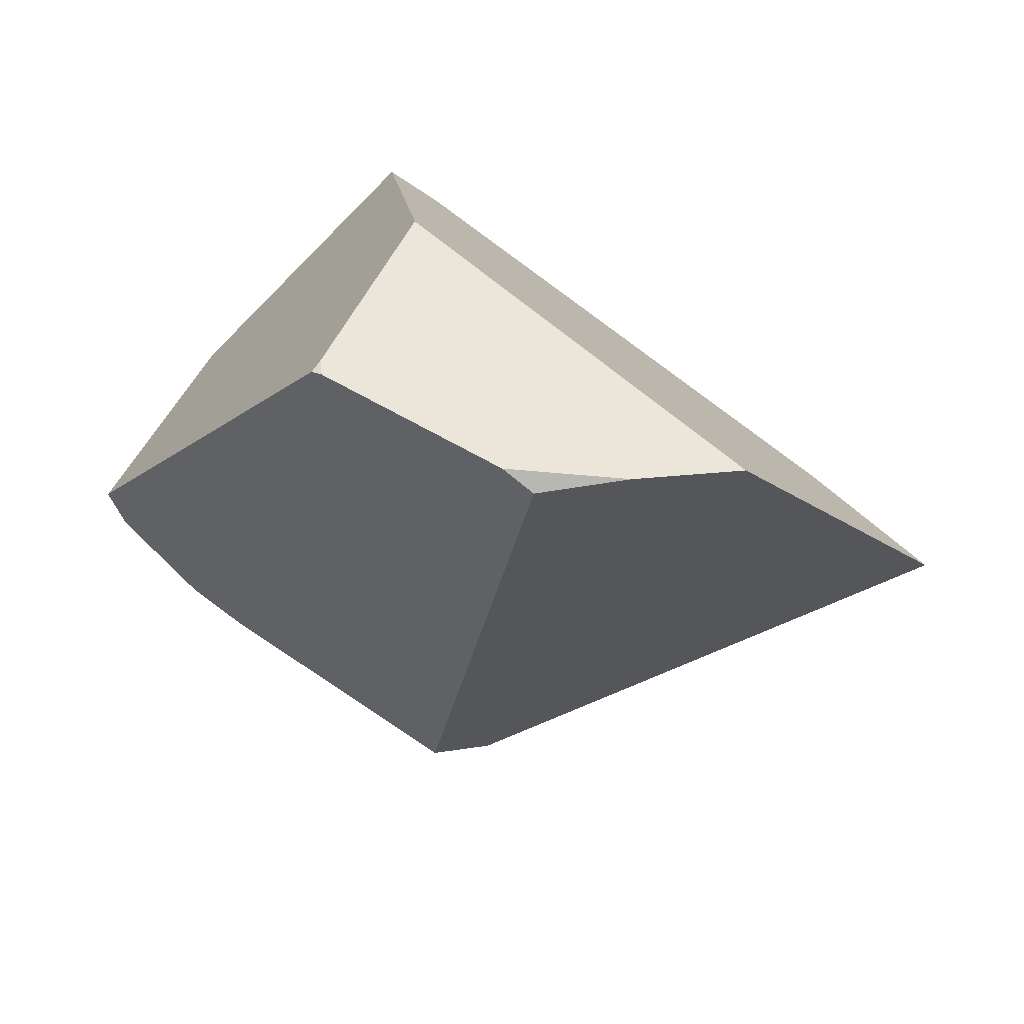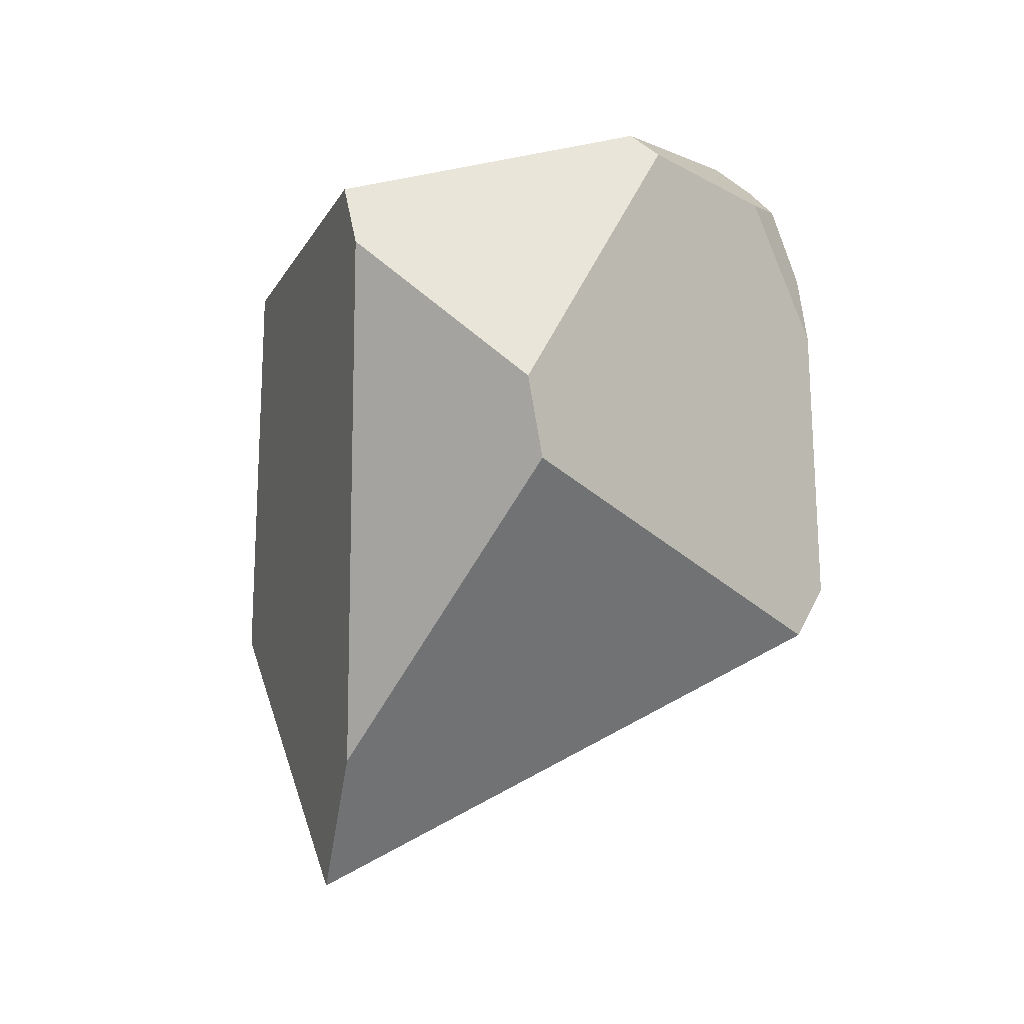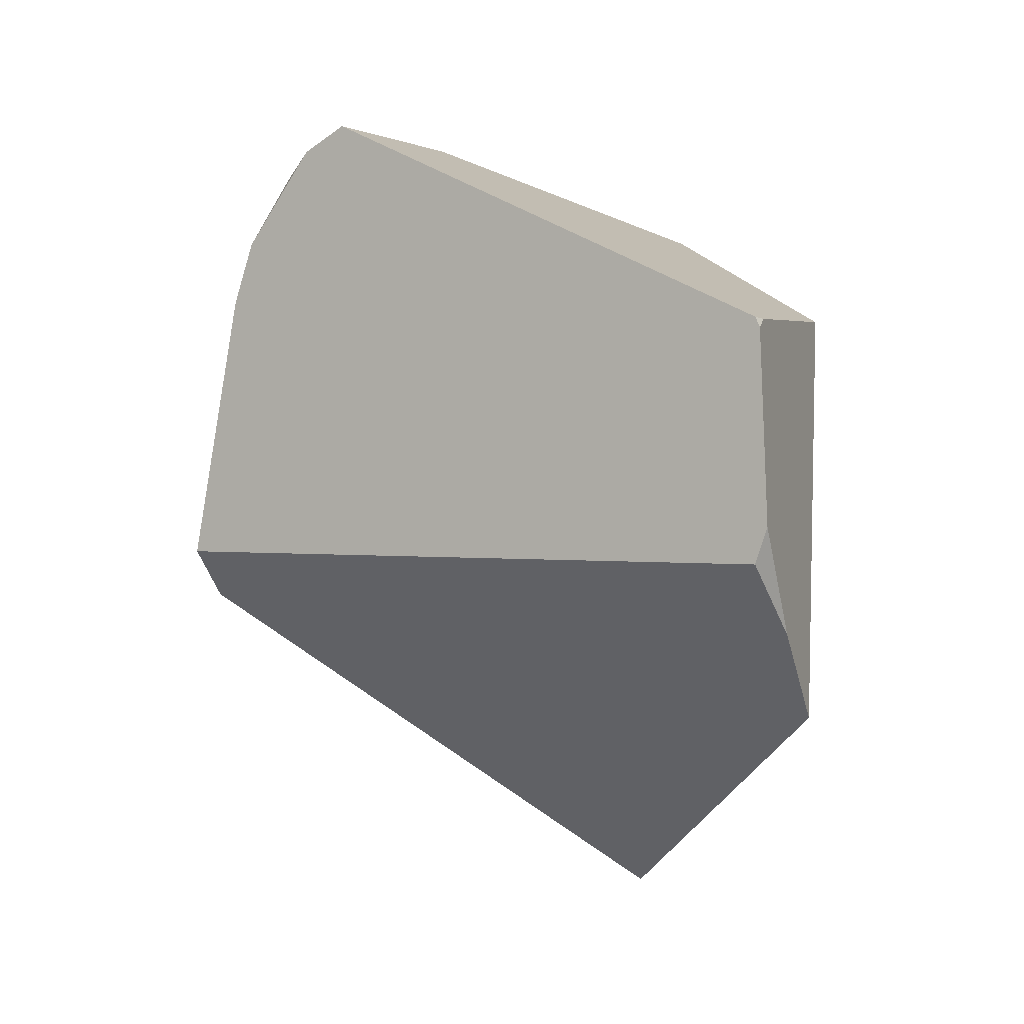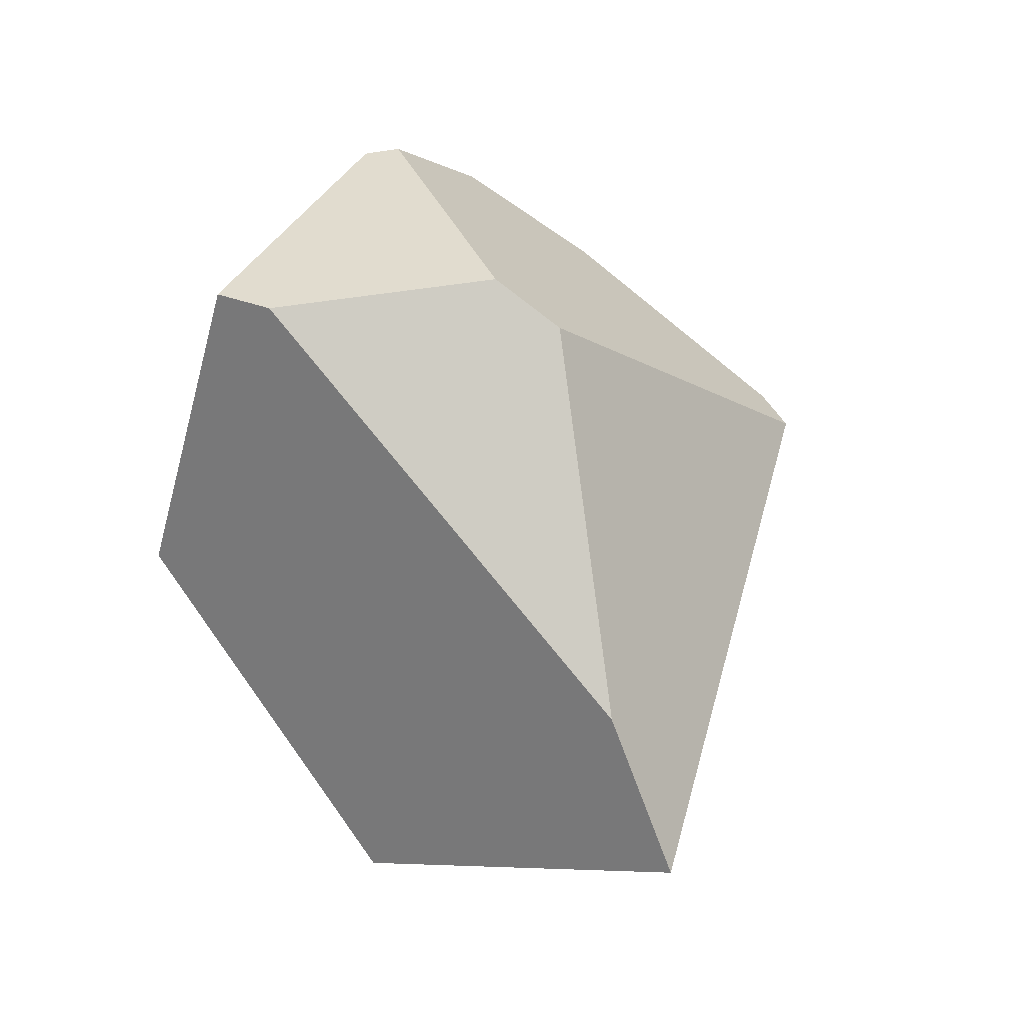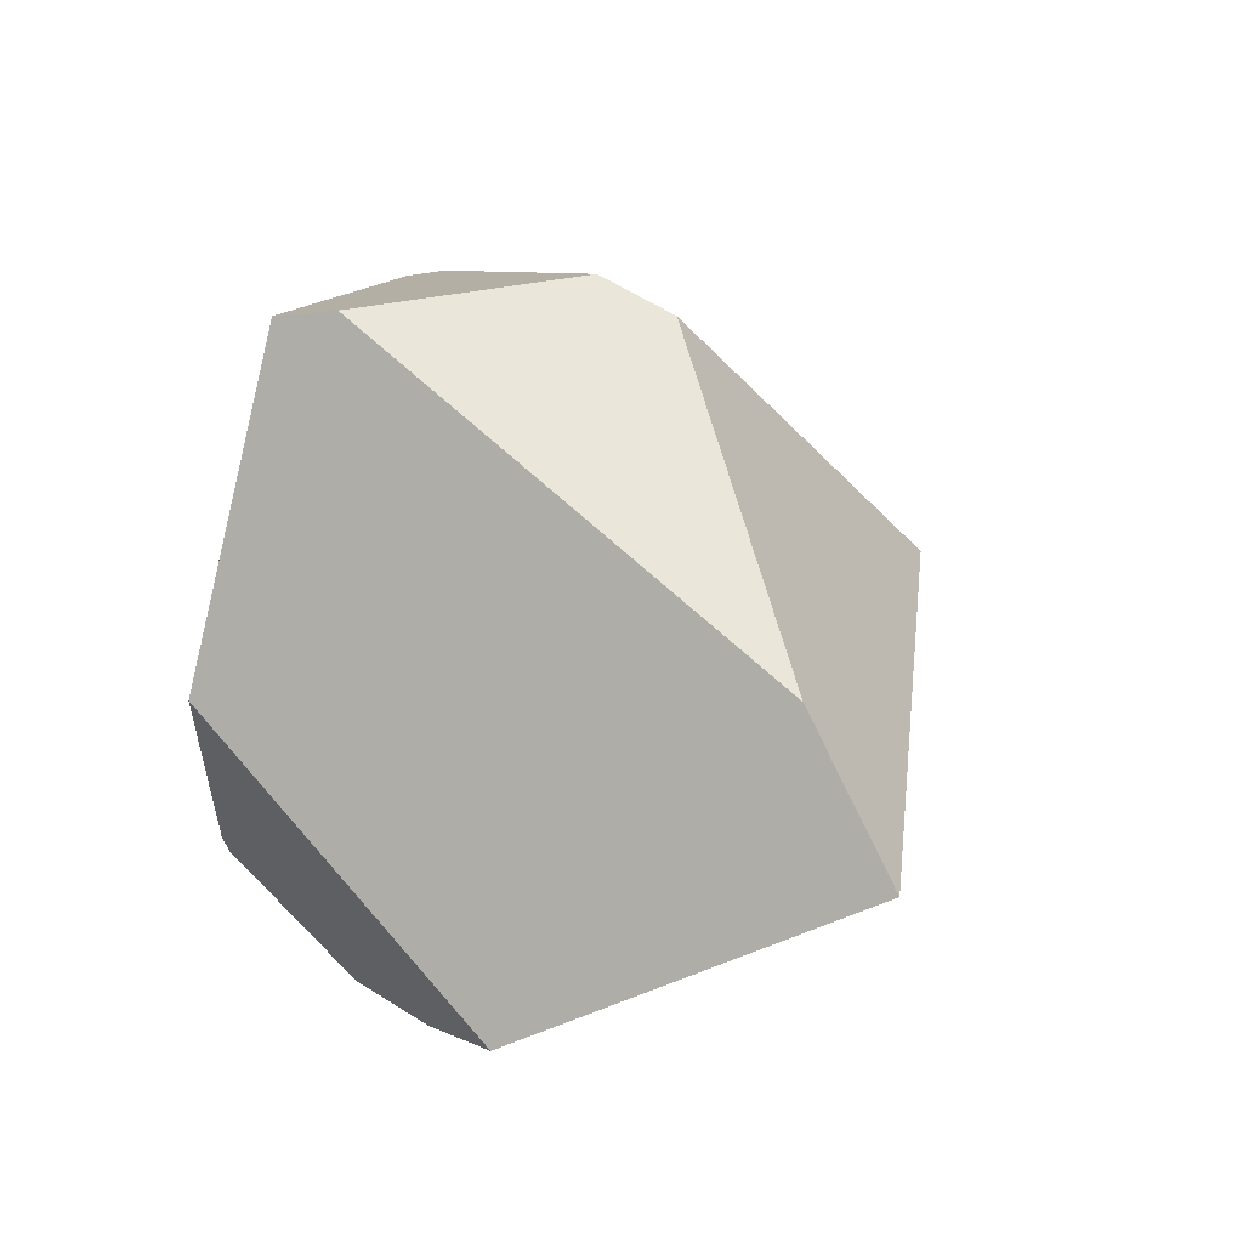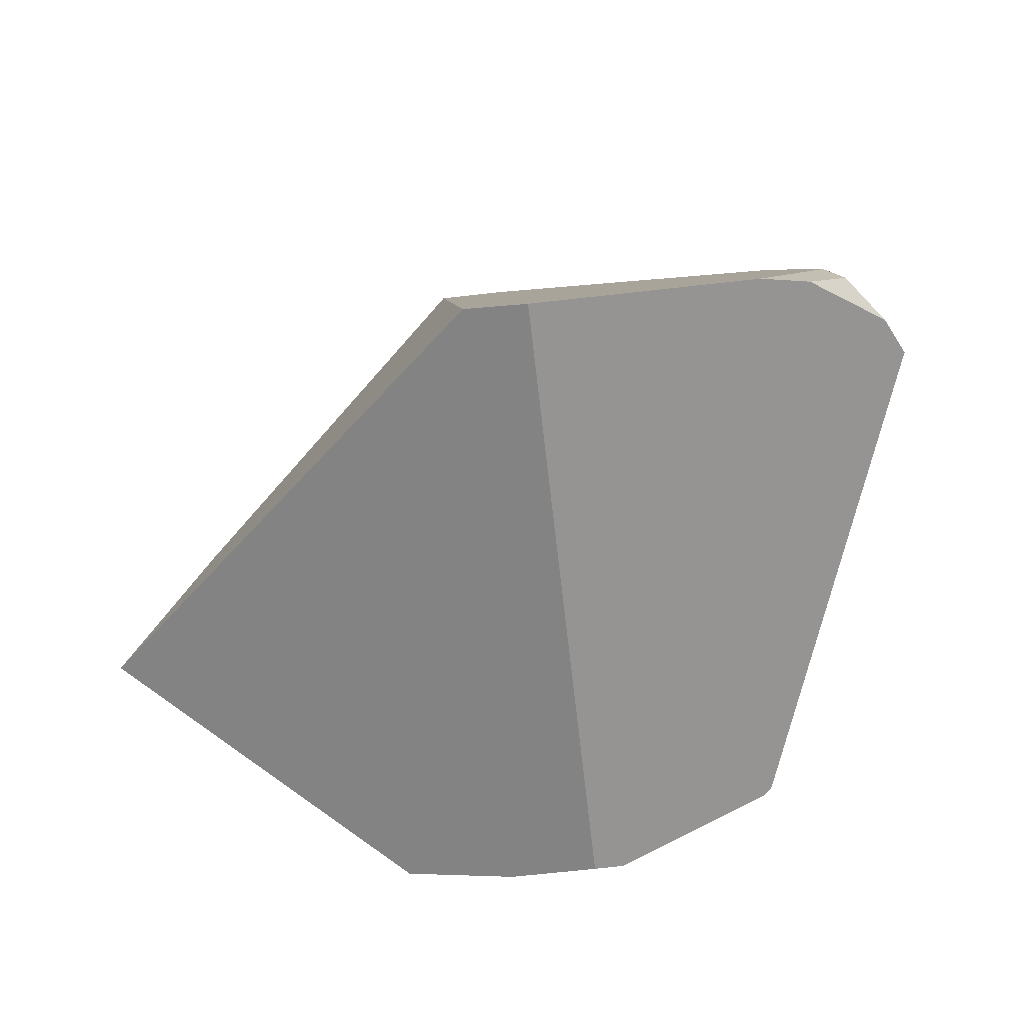
<metadata>
{"format":"obj","ext":"obj","renderer":"f3d","projection":"perspective","resolution":1024,"background":"white","views":[{"elev":-54.8,"azim":167.0,"up":"+Y"},{"elev":71.9,"azim":-73.9,"up":"+Y"},{"elev":-68.3,"azim":98.7,"up":"+Y"},{"elev":49.0,"azim":-121.4,"up":"+Y"},{"elev":22.7,"azim":-129.8,"up":"+Y"},{"elev":52.9,"azim":-10.2,"up":"+Z"}]}
</metadata>
<code>
g  Instance
v -5.439 -57.05 0.4131
v -5.549 -55.57 3.331
v -5.874 -56.96 0.2956
v -5.874 -56.96 0.2956
v -5.549 -55.57 3.331
v -6.416 -56.8 0.2278
v -6.416 -56.8 0.2278
v -5.549 -55.57 3.331
v -7.784 -55.85 1.204
v -7.784 -55.85 1.204
v -5.549 -55.57 3.331
v -5.85 -55.5 3.271
v -6.416 -56.8 0.2278
v -4.727 -55.69 -0.1176
v -5.874 -56.96 0.2956
v -5.874 -56.96 0.2956
v -4.727 -55.69 -0.1176
v -5.272 -57.02 0.3321
v -5.272 -57.02 0.3321
v -4.727 -55.69 -0.1176
v -4.396 -56.68 0.2353
v -4.396 -56.68 0.2353
v -4.727 -55.69 -0.1176
v -4.381 -56.6 0.2089
v -4.349 -56.65 0.2489
v -4.396 -56.68 0.2353
v -4.381 -56.6 0.2089
v -3.738 -54.98 2.537
v -3.805 -54.81 2.44
v -4.007 -55.17 2.769
v -4.007 -55.17 2.769
v -3.805 -54.81 2.44
v -4.295 -55.23 2.907
v -7.784 -55.85 1.204
v -5.85 -55.5 3.271
v -7.227 -55.21 1.193
v -7.227 -55.21 1.193
v -5.85 -55.5 3.271
v -5.751 -54.08 1.8
v -5.416 -53.93 1.631
v -3.925 -54.28 1.903
v -4.937 -54.01 0.6064
v -4.937 -54.01 0.6064
v -3.925 -54.28 1.903
v -4.654 -54.07 0.4561
v -4.654 -54.07 0.4561
v -3.925 -54.28 1.903
v -3.855 -54.29 1.738
v -3.559 -55.17 2.387
v -3.738 -54.98 2.537
v -4.007 -55.17 2.769
v -5.549 -55.57 3.331
v -5.439 -57.05 0.4131
v -4.295 -55.23 2.907
v -4.295 -55.23 2.907
v -5.439 -57.05 0.4131
v -4.007 -55.17 2.769
v -4.007 -55.17 2.769
v -5.439 -57.05 0.4131
v -3.559 -55.17 2.387
v -3.559 -55.17 2.387
v -5.439 -57.05 0.4131
v -3.44 -55.23 2.171
v -3.44 -55.23 2.171
v -5.439 -57.05 0.4131
v -4.349 -56.65 0.2489
v -4.349 -56.65 0.2489
v -5.439 -57.05 0.4131
v -4.396 -56.68 0.2353
v -4.396 -56.68 0.2353
v -5.439 -57.05 0.4131
v -5.272 -57.02 0.3321
v -5.751 -54.08 1.8
v -5.416 -53.93 1.631
v -7.227 -55.21 1.193
v -7.227 -55.21 1.193
v -5.416 -53.93 1.631
v -4.937 -54.01 0.6064
v -5.439 -57.05 0.4131
v -5.874 -56.96 0.2956
v -5.272 -57.02 0.3321
v -7.784 -55.85 1.204
v -7.227 -55.21 1.193
v -6.416 -56.8 0.2278
v -6.416 -56.8 0.2278
v -7.227 -55.21 1.193
v -4.727 -55.69 -0.1176
v -4.727 -55.69 -0.1176
v -7.227 -55.21 1.193
v -4.654 -54.07 0.4561
v -4.654 -54.07 0.4561
v -7.227 -55.21 1.193
v -4.937 -54.01 0.6064
v -3.559 -55.17 2.387
v -3.44 -55.23 2.171
v -3.738 -54.98 2.537
v -3.738 -54.98 2.537
v -3.44 -55.23 2.171
v -3.805 -54.81 2.44
v -3.805 -54.81 2.44
v -3.44 -55.23 2.171
v -3.925 -54.28 1.903
v -3.925 -54.28 1.903
v -3.44 -55.23 2.171
v -3.855 -54.29 1.738
v -5.549 -55.57 3.331
v -4.295 -55.23 2.907
v -5.85 -55.5 3.271
v -5.85 -55.5 3.271
v -4.295 -55.23 2.907
v -5.751 -54.08 1.8
v -5.751 -54.08 1.8
v -4.295 -55.23 2.907
v -5.416 -53.93 1.631
v -5.416 -53.93 1.631
v -4.295 -55.23 2.907
v -3.925 -54.28 1.903
v -3.925 -54.28 1.903
v -4.295 -55.23 2.907
v -3.805 -54.81 2.44
v -3.44 -55.23 2.171
v -4.349 -56.65 0.2489
v -3.855 -54.29 1.738
v -3.855 -54.29 1.738
v -4.349 -56.65 0.2489
v -4.654 -54.07 0.4561
v -4.654 -54.07 0.4561
v -4.349 -56.65 0.2489
v -4.727 -55.69 -0.1176
v -4.727 -55.69 -0.1176
v -4.349 -56.65 0.2489
v -4.381 -56.6 0.2089
f 1 2 3
f 4 5 6
f 7 8 9
f 10 11 12
f 13 14 15
f 16 17 18
f 19 20 21
f 22 23 24
f 25 26 27
f 28 29 30
f 31 32 33
f 34 35 36
f 37 38 39
f 40 41 42
f 43 44 45
f 46 47 48
f 49 50 51
f 52 53 54
f 55 56 57
f 58 59 60
f 61 62 63
f 64 65 66
f 67 68 69
f 70 71 72
f 73 74 75
f 76 77 78
f 79 80 81
f 82 83 84
f 85 86 87
f 88 89 90
f 91 92 93
f 94 95 96
f 97 98 99
f 100 101 102
f 103 104 105
f 106 107 108
f 109 110 111
f 112 113 114
f 115 116 117
f 118 119 120
f 121 122 123
f 124 125 126
f 127 128 129
f 130 131 132

</code>
